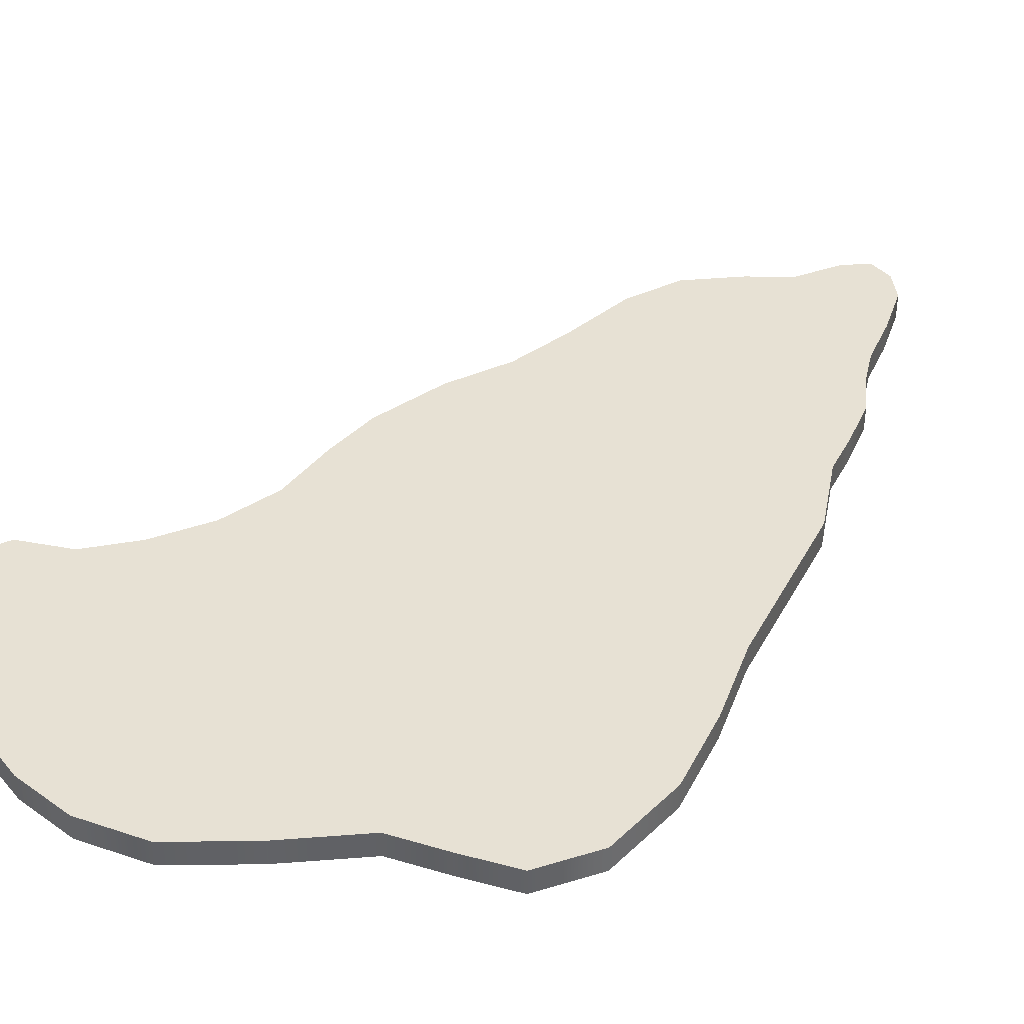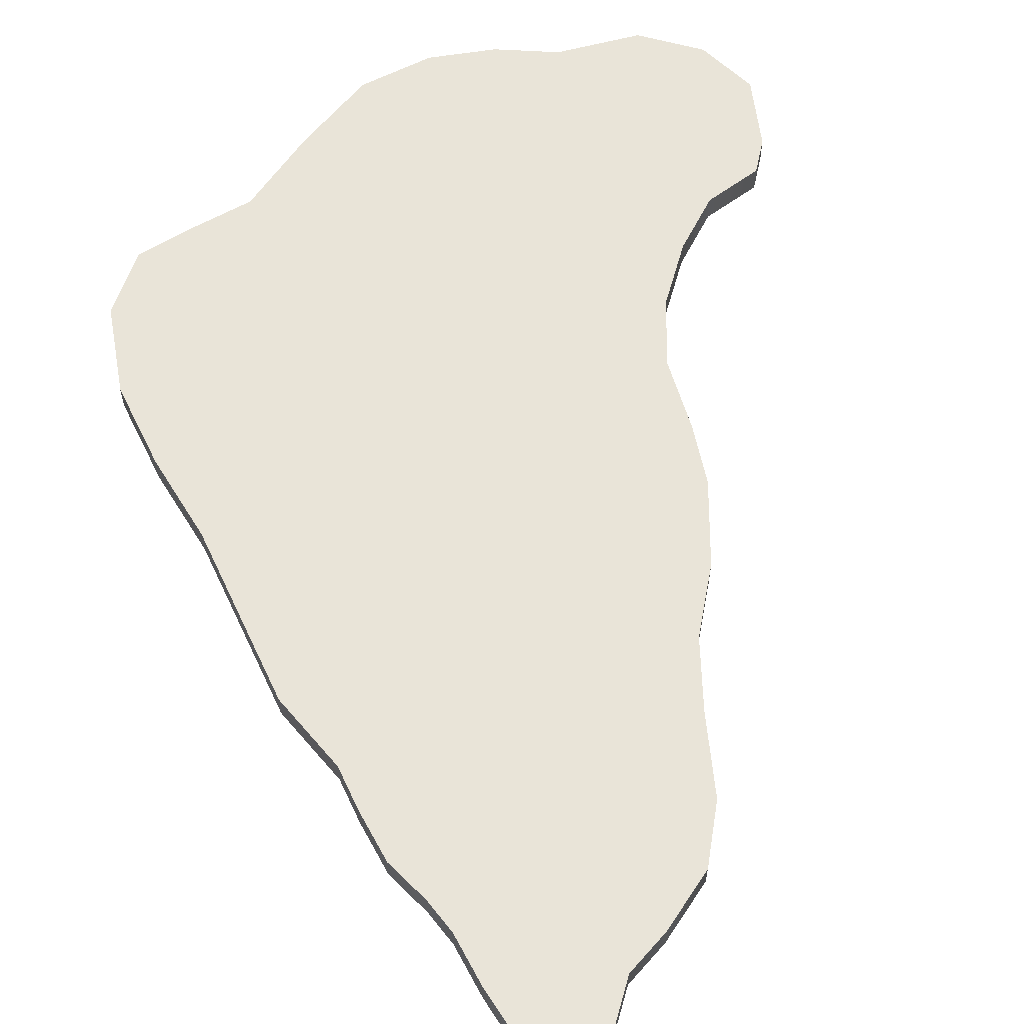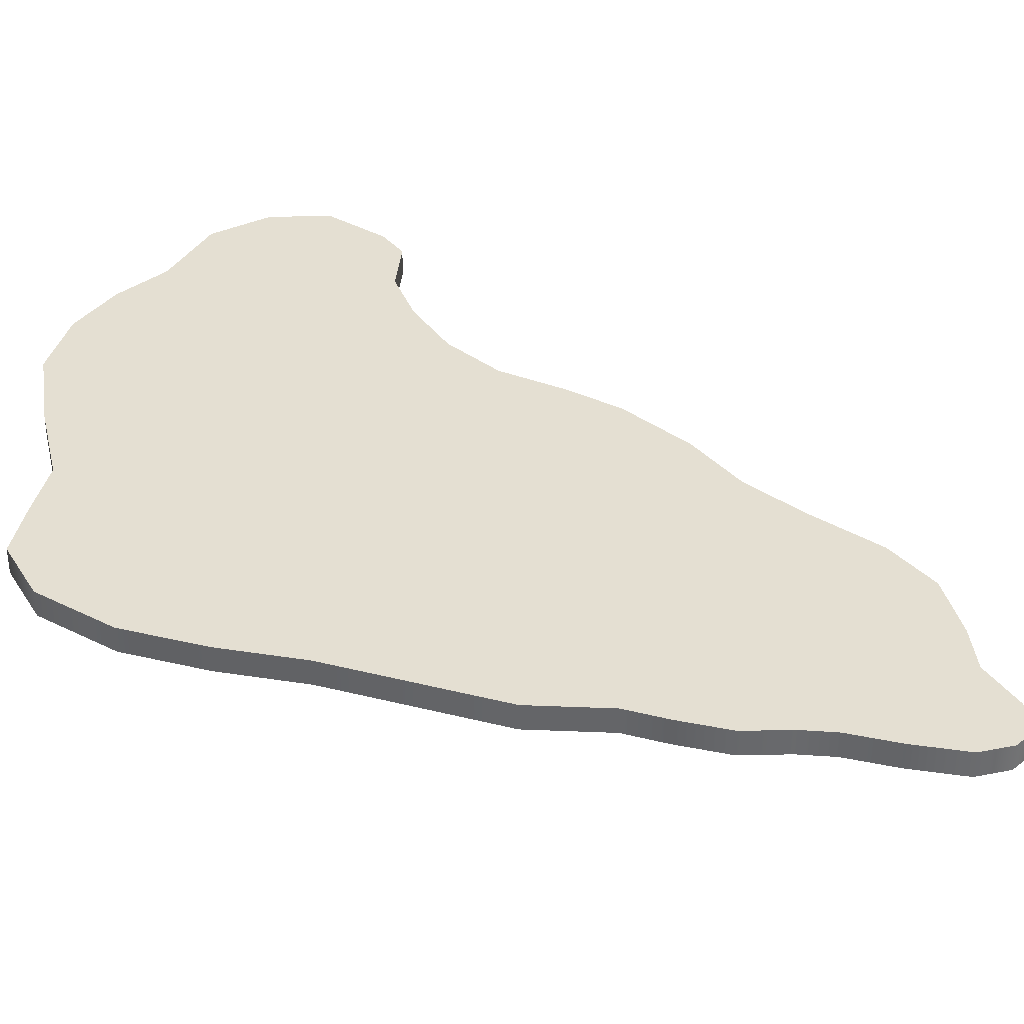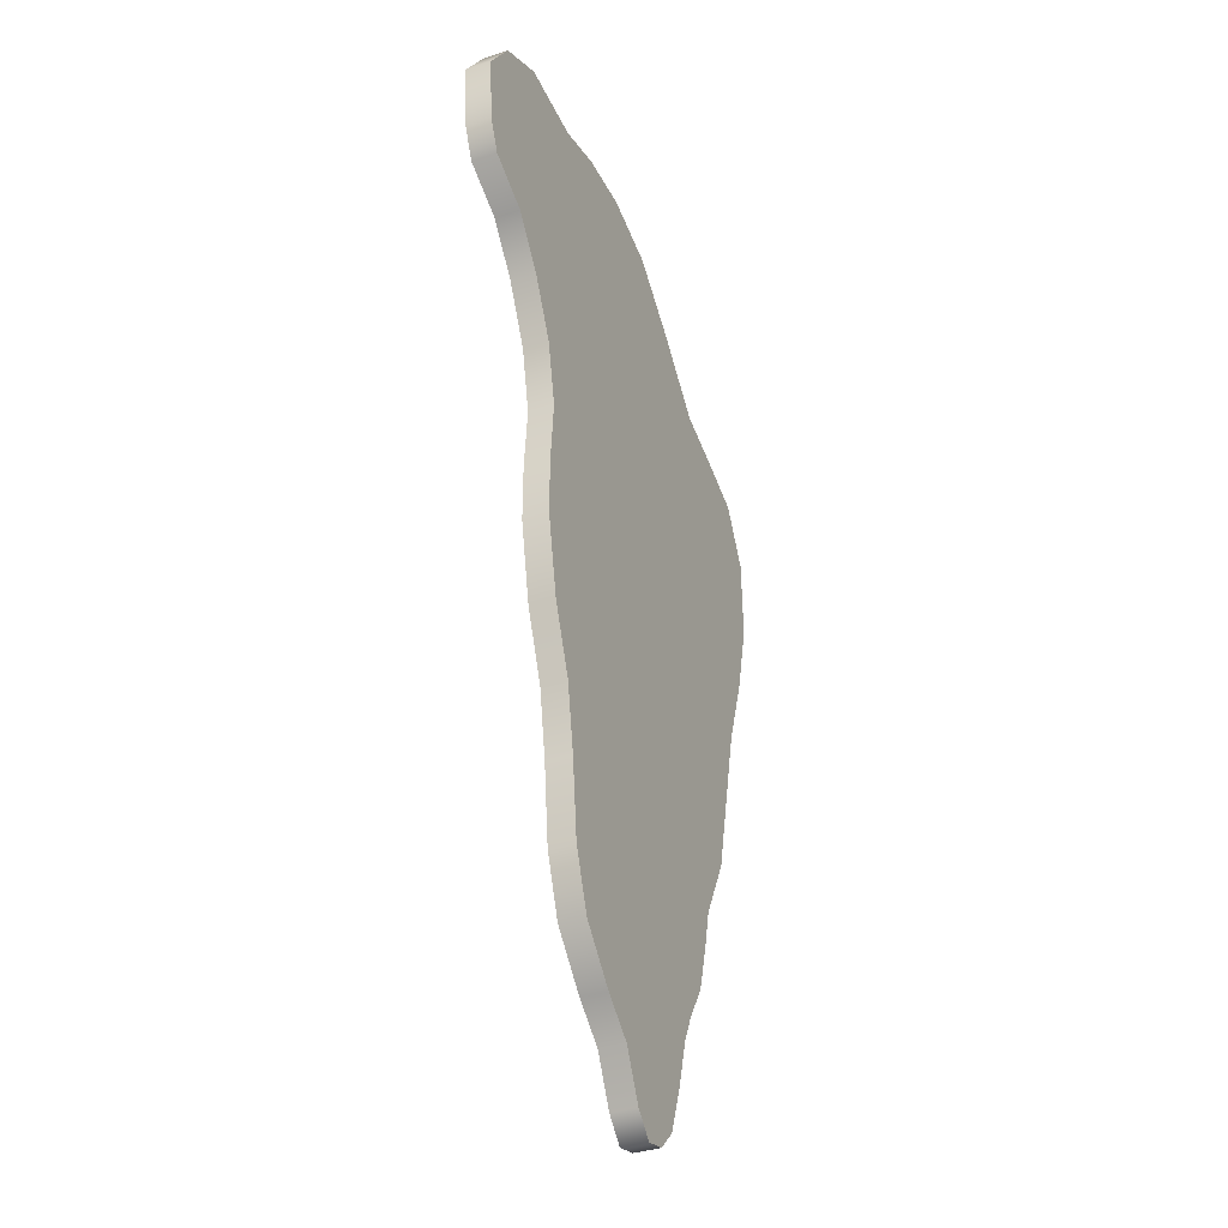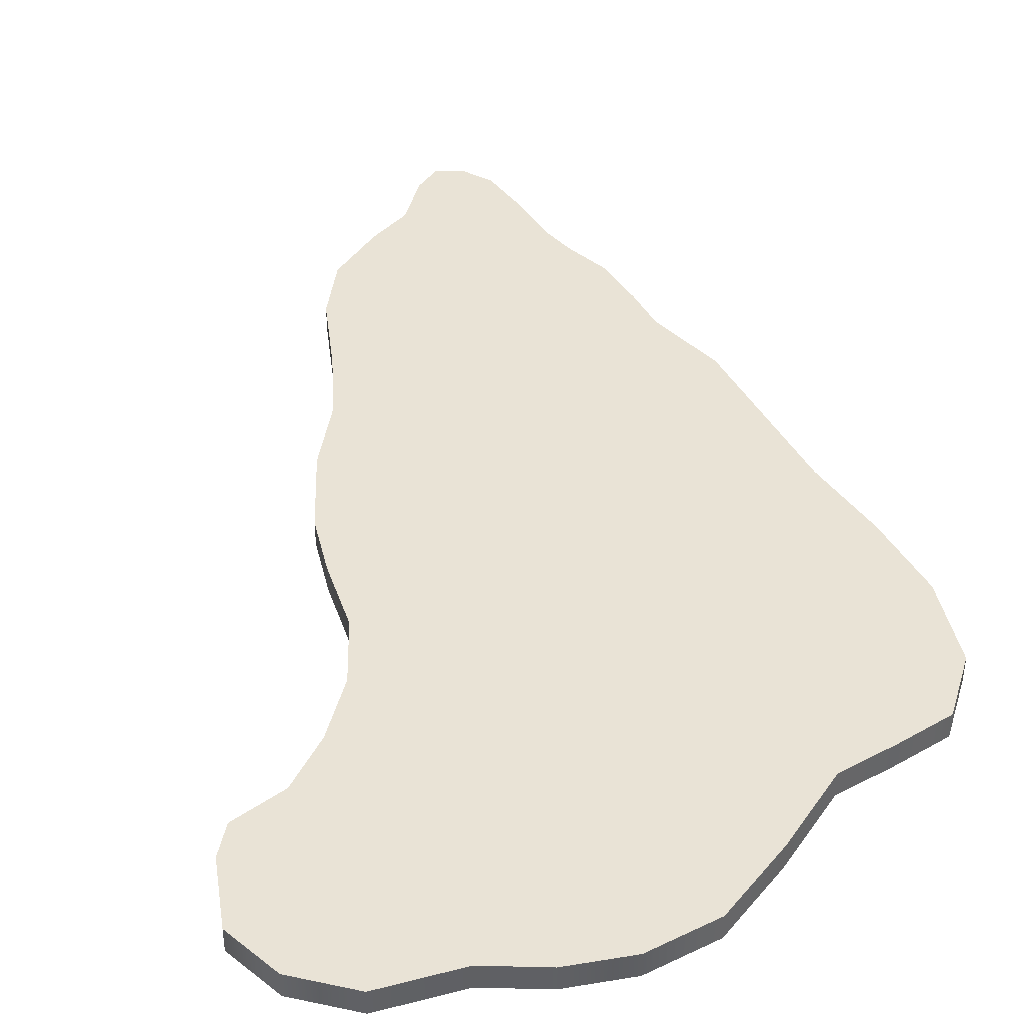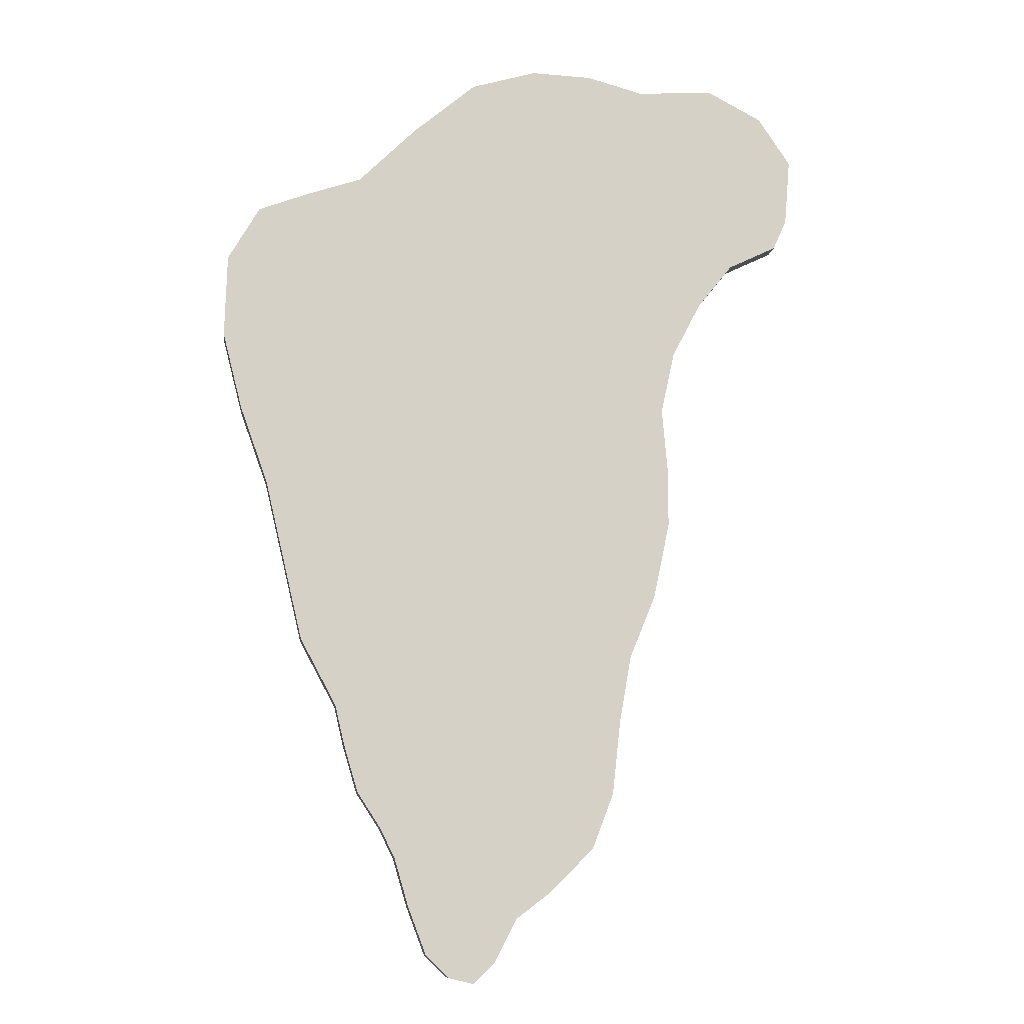
<metadata>
{"format":"obj","ext":"obj","renderer":"f3d","projection":"perspective","resolution":1024,"background":"white","views":[{"elev":39.5,"azim":39.0,"up":"+Y"},{"elev":59.8,"azim":168.3,"up":"+Y"},{"elev":36.9,"azim":121.3,"up":"+Y"},{"elev":-36.5,"azim":-66.9,"up":"+Z"},{"elev":42.0,"azim":-13.5,"up":"+Y"},{"elev":-10.4,"azim":172.7,"up":"+Z"}]}
</metadata>
<code>
o Pride_Junk3_Plane
v -0.107 0 -0.299
v -0.08548 0 -0.3554
v 0.1357 0 -0.336
v -0.3067 -0 0.3329
v -0.2928 -0 0.3018
v -0.2432 -0 0.2778
v -0.3123 -0 0.4006
v -0.2792 -0 0.4503
v -0.2229 -0 0.48
v -0.02481 -0 0.4931
v -0.08714 -0 0.4906
v -0.2074 -0 0.2329
v -0.1448 -0 0.4749
v 0.04211 -0 0.4736
v 0.1661 -0 0.361
v 0.106 -0 0.4202
v -0.1781 -0 0.1763
v 0.2733 -0 0.3228
v 0.2207 -0 0.3427
v 0.3056 -0 0.2672
v 0.308 -0 0.1828
v 0.2598 -0 0.02498
v 0.2879 -0 0.1034
v -0.1643 -0 0.113
v 0.1839 0 -0.2097
v 0.2207 0 -0.1413
v -0.1273 0 -0.1548
v -0.1536 0 -0.09047
v 0.1598 0 -0.2989
v 0.1744 0 -0.2502
v -0.1155 0 -0.2217
v -0.17 -0 0.04573
v -0.17 0 -0.01196
v 0.08805 0 -0.4638
v 0.1067 0 -0.4146
v -0.005599 0 -0.427
v 0.1206 0 -0.3668
v -0.04184 0 -0.3994
v 0.06491 0 -0.4864
v 0.01771 0 -0.4719
v 0.03888 0 -0.4925
v -0.107 0.025 -0.299
v 0.1357 0.025 -0.336
v -0.08548 0.025 -0.3554
v -0.3067 0.025 0.3329
v -0.2432 0.025 0.2778
v -0.2928 0.025 0.3018
v -0.3123 0.025 0.4006
v -0.2792 0.025 0.4503
v -0.2229 0.025 0.48
v -0.02481 0.025 0.4931
v -0.2074 0.025 0.2329
v -0.08714 0.025 0.4906
v -0.1448 0.025 0.4749
v 0.04211 0.025 0.4736
v 0.1661 0.025 0.361
v -0.1781 0.025 0.1763
v 0.106 0.025 0.4202
v 0.2733 0.025 0.3228
v 0.3056 0.025 0.2672
v 0.2207 0.025 0.3427
v 0.308 0.025 0.1828
v 0.2598 0.025 0.02498
v -0.1643 0.025 0.113
v 0.2879 0.025 0.1034
v 0.1839 0.025 -0.2097
v -0.1273 0.025 -0.1548
v 0.2207 0.025 -0.1413
v -0.1536 0.025 -0.09047
v 0.1598 0.025 -0.2989
v -0.1155 0.025 -0.2217
v 0.1744 0.025 -0.2502
v -0.17 0.025 0.04573
v -0.17 0.025 -0.01196
v 0.08805 0.025 -0.4638
v -0.005599 0.025 -0.427
v 0.1067 0.025 -0.4146
v 0.1206 0.025 -0.3668
v -0.04184 0.025 -0.3994
v 0.06491 0.025 -0.4864
v 0.01771 0.025 -0.4719
v 0.03888 0.025 -0.4925
f 1 2 3
f 4 5 6
f 7 4 8
f 4 6 8
f 9 8 6
f 10 11 12
f 11 13 12
f 13 9 6
f 6 12 13
f 14 10 12
f 15 16 17
f 16 14 12
f 17 16 12
f 18 19 20
f 19 15 21
f 21 20 19
f 22 23 24
f 23 21 15
f 24 23 15
f 25 26 27
f 26 22 28
f 27 26 28
f 29 30 31
f 30 25 31
f 3 29 31
f 25 27 31
f 24 32 22
f 32 33 22
f 17 24 15
f 34 35 36
f 35 37 36
f 37 3 38
f 33 28 22
f 3 31 1
f 39 34 40
f 40 41 39
f 2 38 3
f 38 36 37
f 36 40 34
f 42 43 44
f 45 46 47
f 48 49 45
f 45 49 46
f 50 46 49
f 51 52 53
f 53 52 54
f 54 46 50
f 46 54 52
f 55 52 51
f 56 57 58
f 58 52 55
f 57 52 58
f 59 60 61
f 61 62 56
f 62 61 60
f 63 64 65
f 65 56 62
f 64 56 65
f 66 67 68
f 68 69 63
f 67 69 68
f 70 71 72
f 72 71 66
f 43 71 70
f 66 71 67
f 64 63 73
f 73 63 74
f 57 56 64
f 75 76 77
f 77 76 78
f 78 79 43
f 74 63 69
f 43 42 71
f 80 81 75
f 81 80 82
f 44 43 79
f 79 78 76
f 76 75 81
f 36 38 79
f 11 10 51
f 21 23 65
f 40 36 76
f 16 15 56
f 20 21 62
f 41 40 81
f 12 6 46
f 18 20 60
f 39 41 82
f 17 12 52
f 19 18 59
f 34 39 80
f 24 17 57
f 15 19 61
f 35 34 75
f 32 24 64
f 7 8 49
f 37 35 77
f 33 32 73
f 4 7 48
f 3 37 78
f 28 33 74
f 8 9 50
f 29 3 43
f 27 28 69
f 13 11 53
f 30 29 70
f 31 27 67
f 10 14 55
f 25 30 72
f 1 31 71
f 14 16 58
f 26 25 66
f 2 1 42
f 6 5 47
f 5 4 45
f 22 26 68
f 38 2 44
f 9 13 54
f 23 22 63
f 36 79 76
f 11 51 53
f 21 65 62
f 40 76 81
f 16 56 58
f 20 62 60
f 41 81 82
f 12 46 52
f 18 60 59
f 39 82 80
f 17 52 57
f 19 59 61
f 34 80 75
f 24 57 64
f 15 61 56
f 35 75 77
f 32 64 73
f 7 49 48
f 37 77 78
f 33 73 74
f 4 48 45
f 3 78 43
f 28 74 69
f 8 50 49
f 29 43 70
f 27 69 67
f 13 53 54
f 30 70 72
f 31 67 71
f 10 55 51
f 25 72 66
f 1 71 42
f 14 58 55
f 26 66 68
f 2 42 44
f 6 47 46
f 5 45 47
f 22 68 63
f 38 44 79
f 9 54 50
f 23 63 65

</code>
